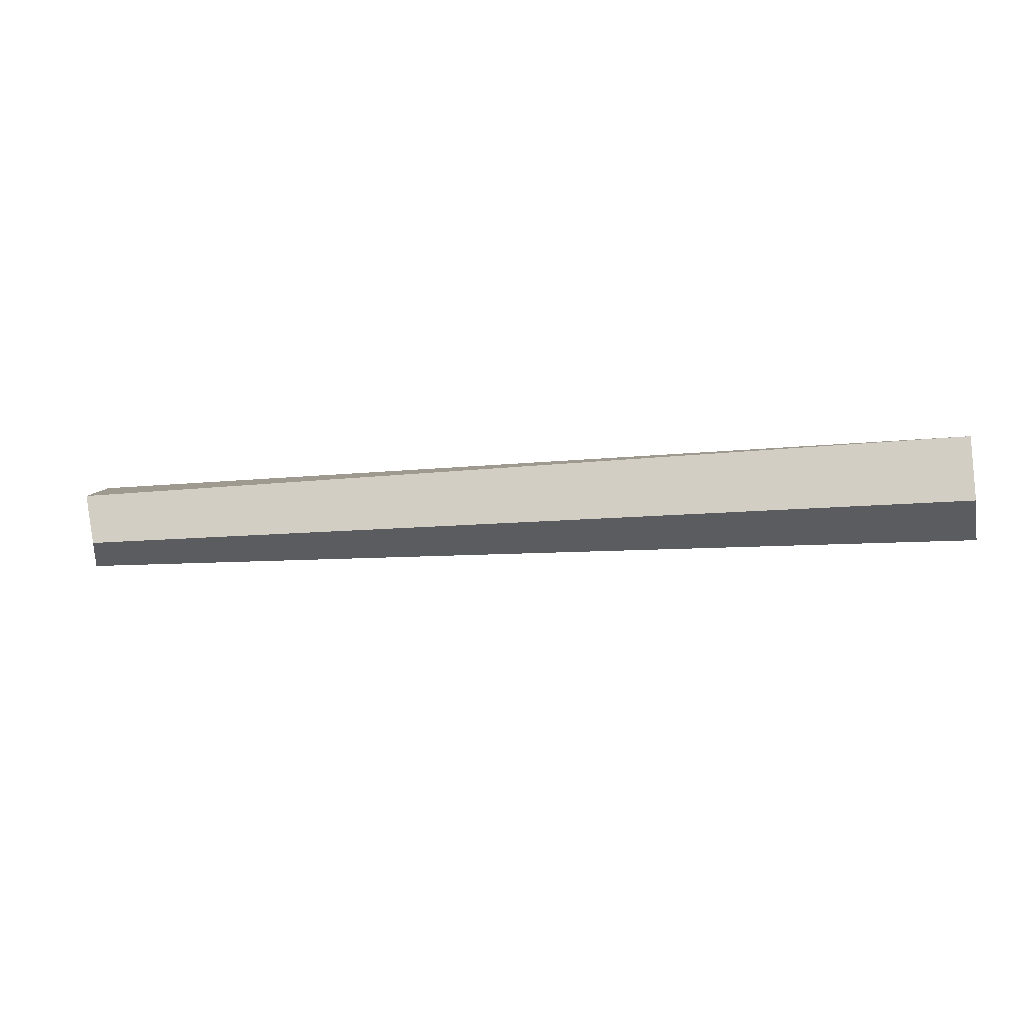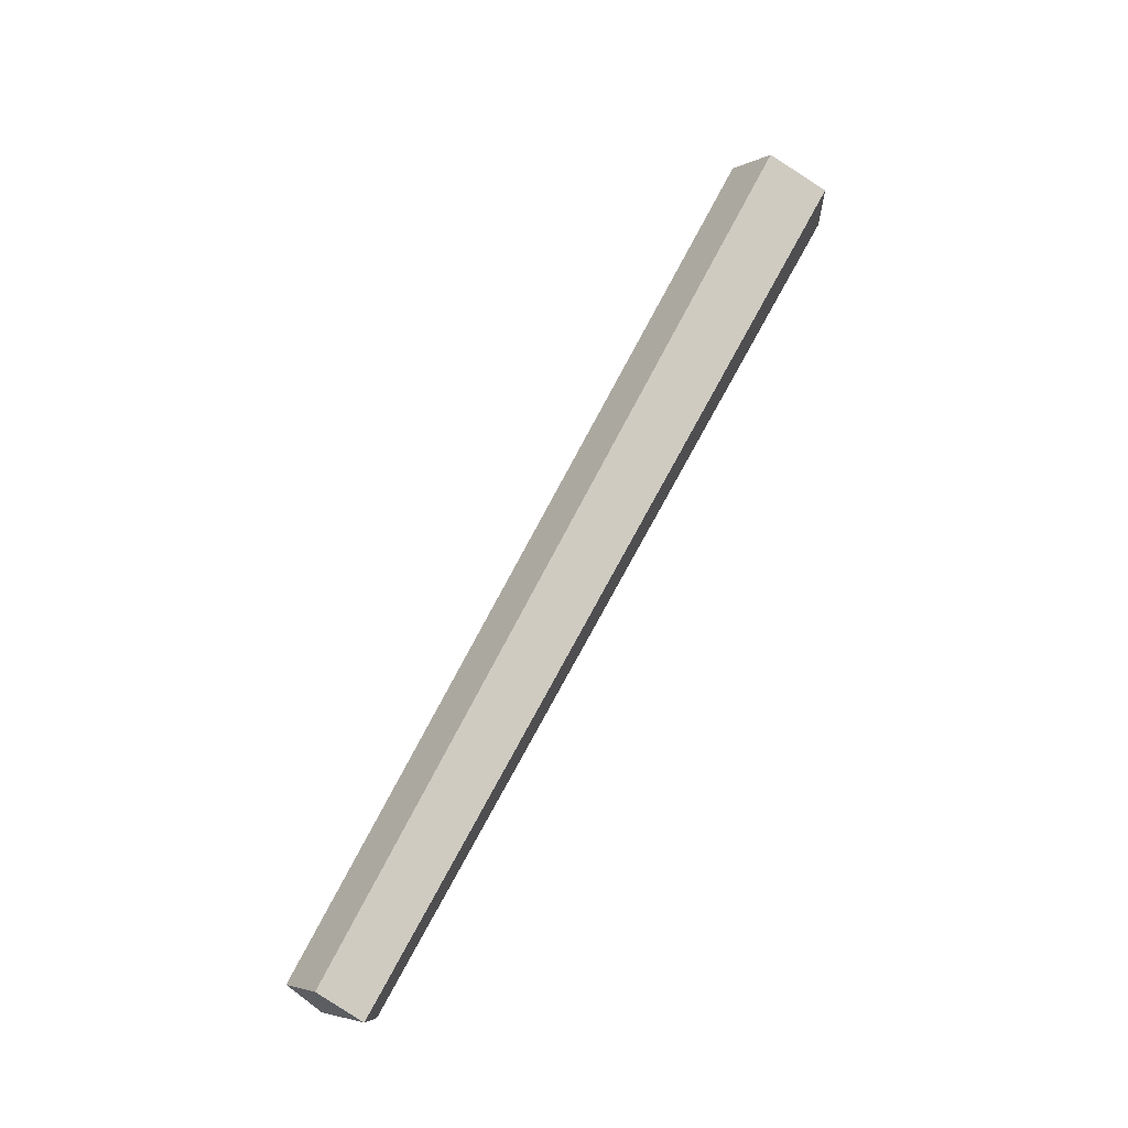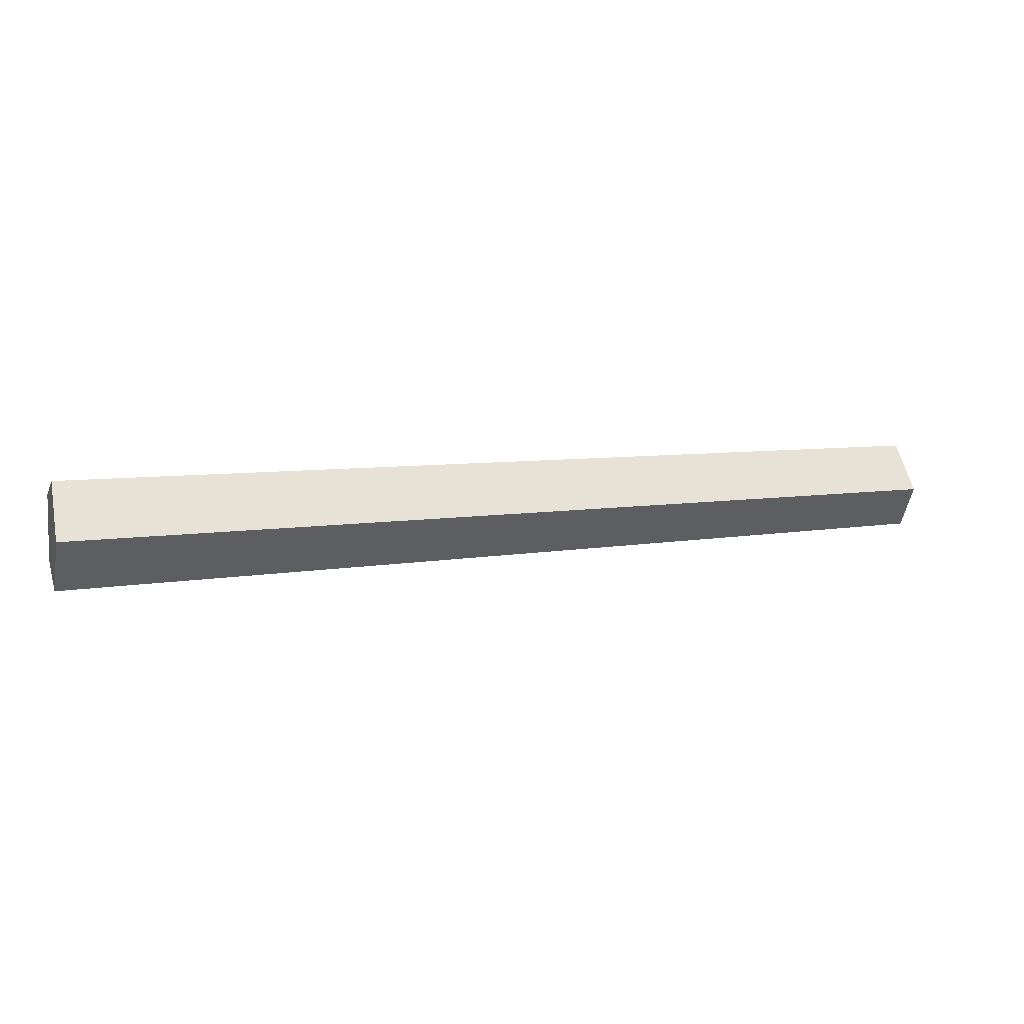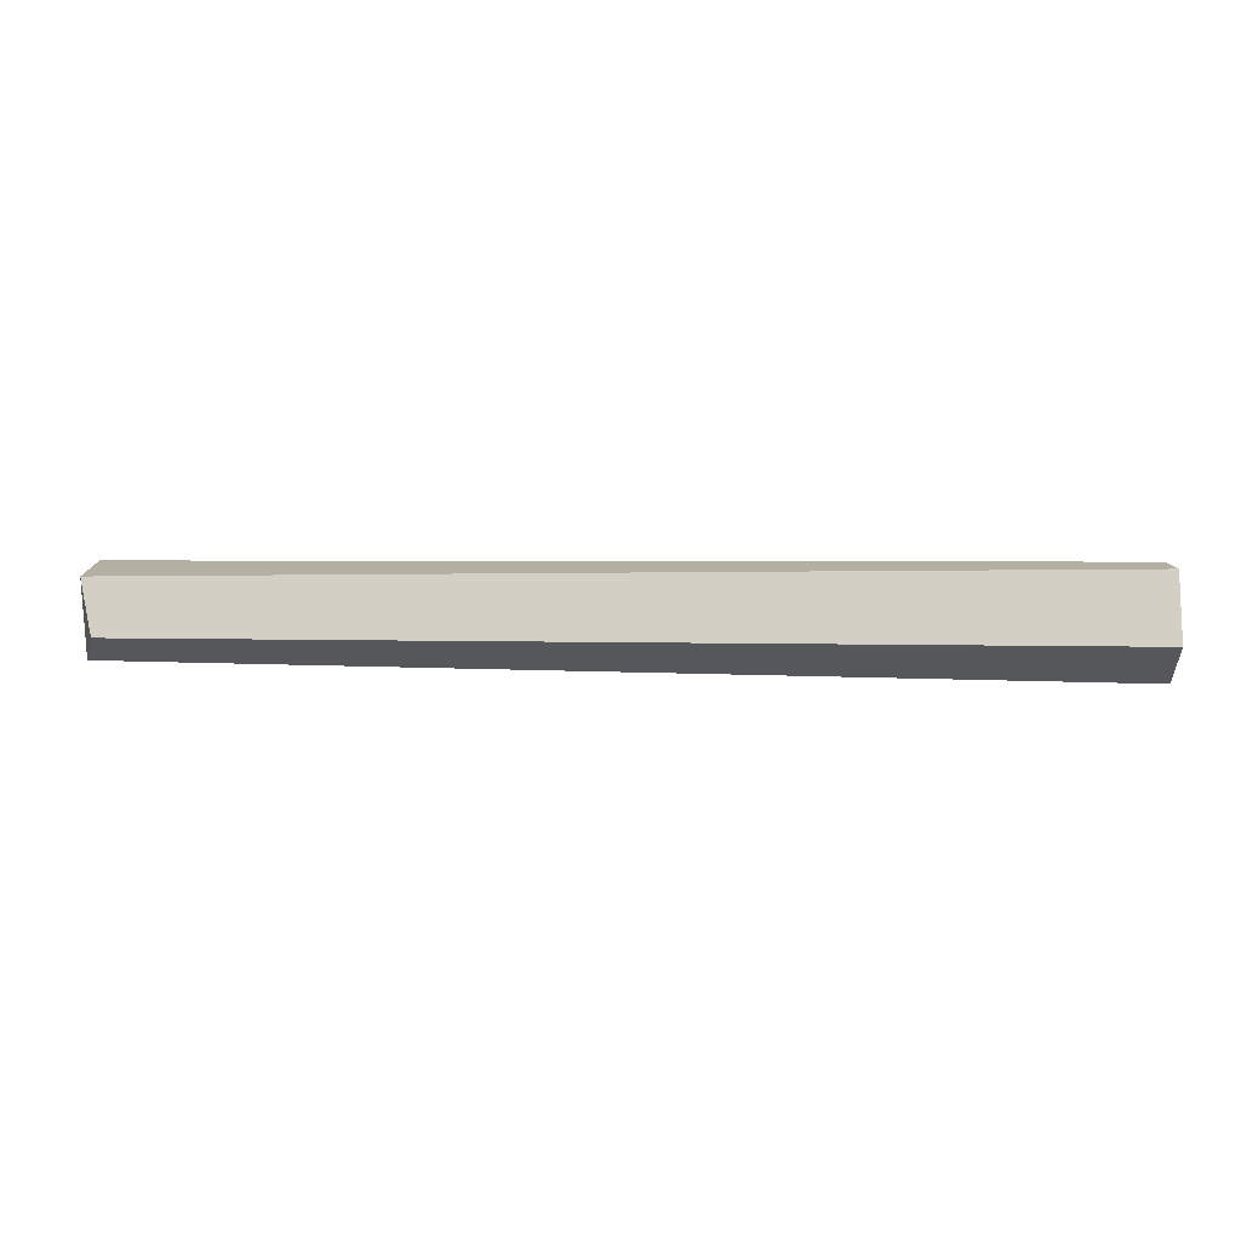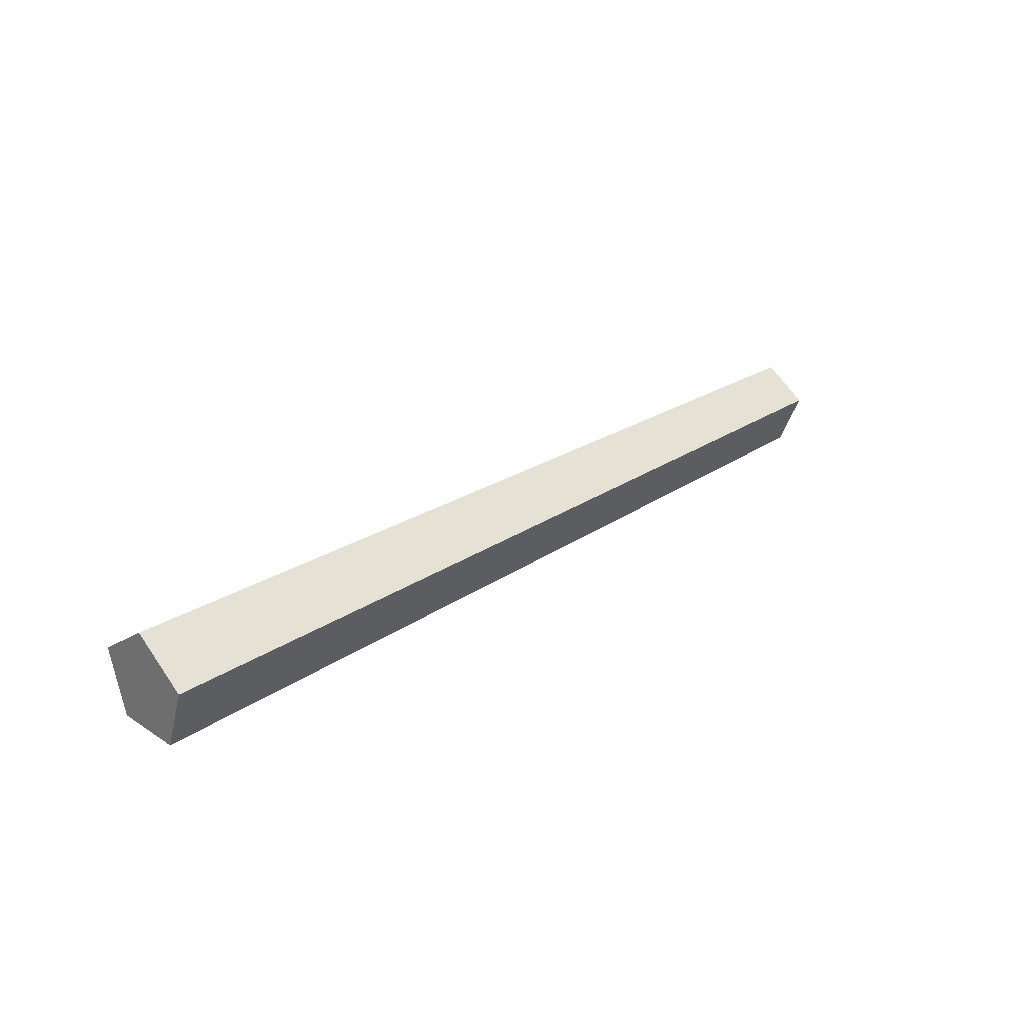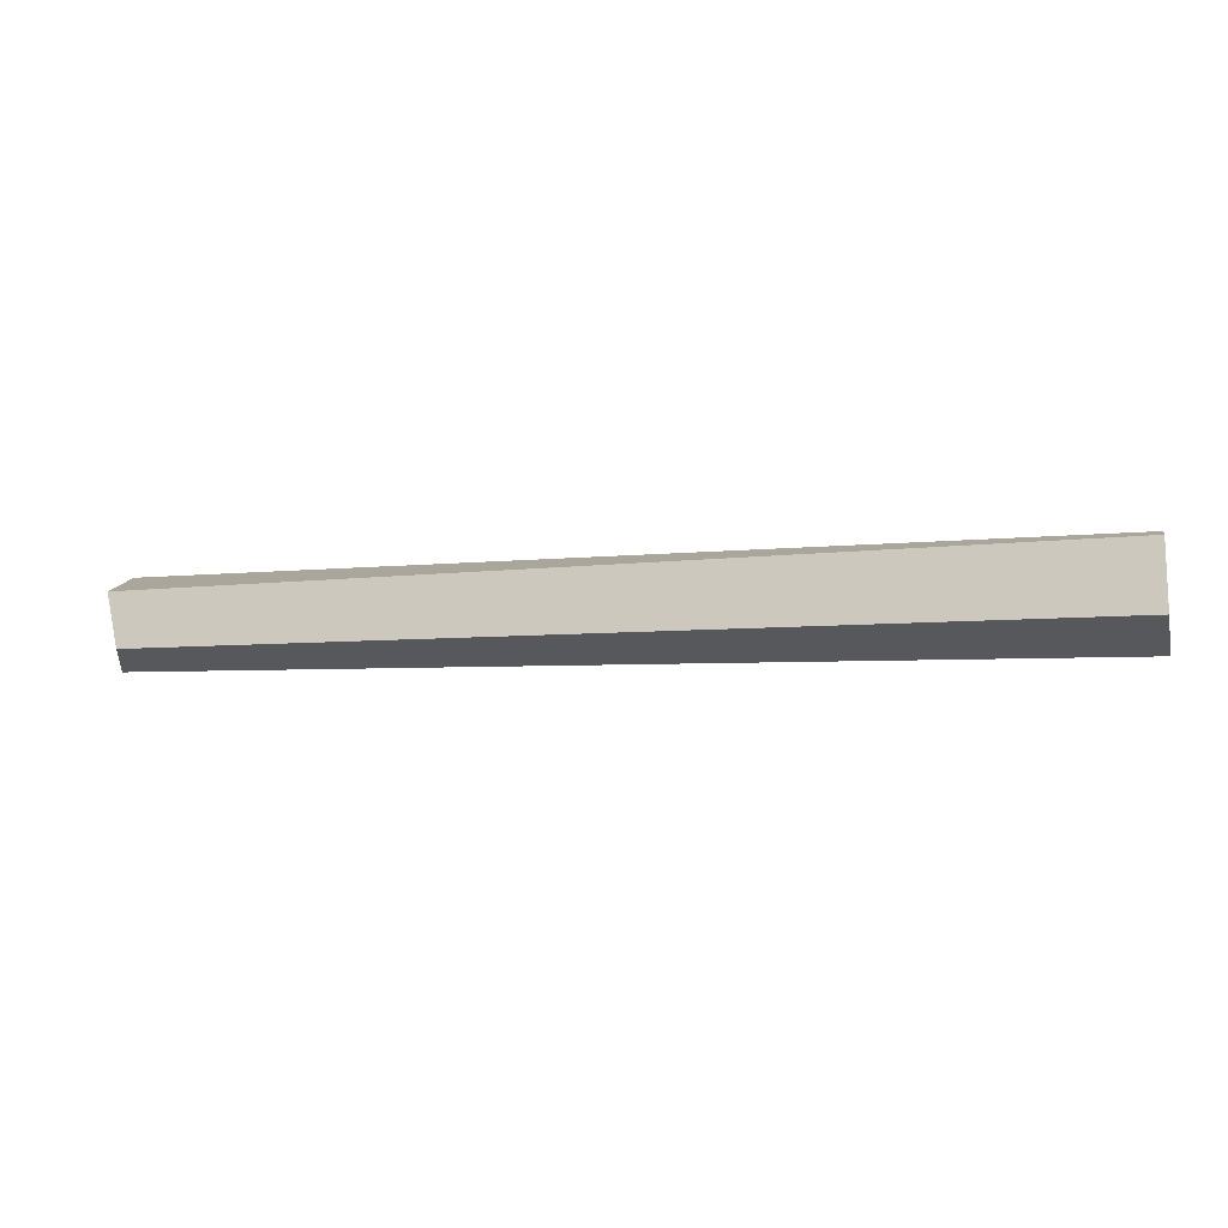
<metadata>
{"format":"obj","ext":"obj","renderer":"f3d","projection":"perspective","resolution":1024,"background":"white","views":[{"elev":-17.3,"azim":13.1,"up":"+Z"},{"elev":69.9,"azim":-62.0,"up":"+Z"},{"elev":6.4,"azim":161.3,"up":"+Z"},{"elev":-10.0,"azim":4.0,"up":"+Z"},{"elev":26.4,"azim":134.4,"up":"+Y"},{"elev":-12.4,"azim":14.4,"up":"+Z"}]}
</metadata>
<code>
g Oak_Log_01_Collider
v 1.652 0.237 -0.2442
v 1.652 0.3918 -0.04115
v 1.652 0.2465 0.1689
v 1.652 0.001902 0.09557
v 1.652 -0.003995 -0.1597
v -1.975 0.1775 -0.1346
v -1.96 0.3032 0.02974
v -1.946 0.1727 0.2102
v -1.951 -0.006758 0.1192
v -1.905 -0.006742 -0.08927
f 1 5 10 6
f 4 3 8 9
f 2 1 6 7
f 5 4 9 10
f 3 2 7 8
f 10 9 6
f 8 6 9
f 7 6 8
f 2 3 1
f 4 5 1 3

</code>
